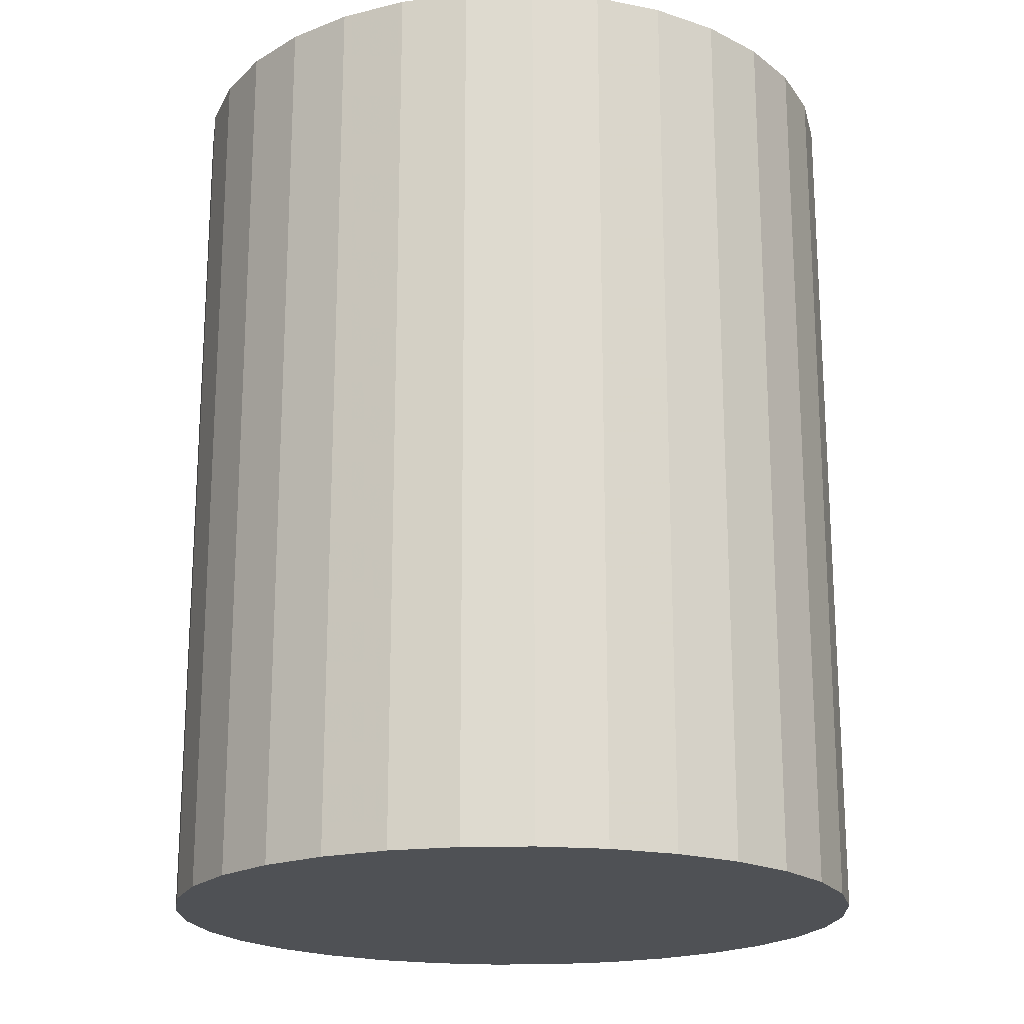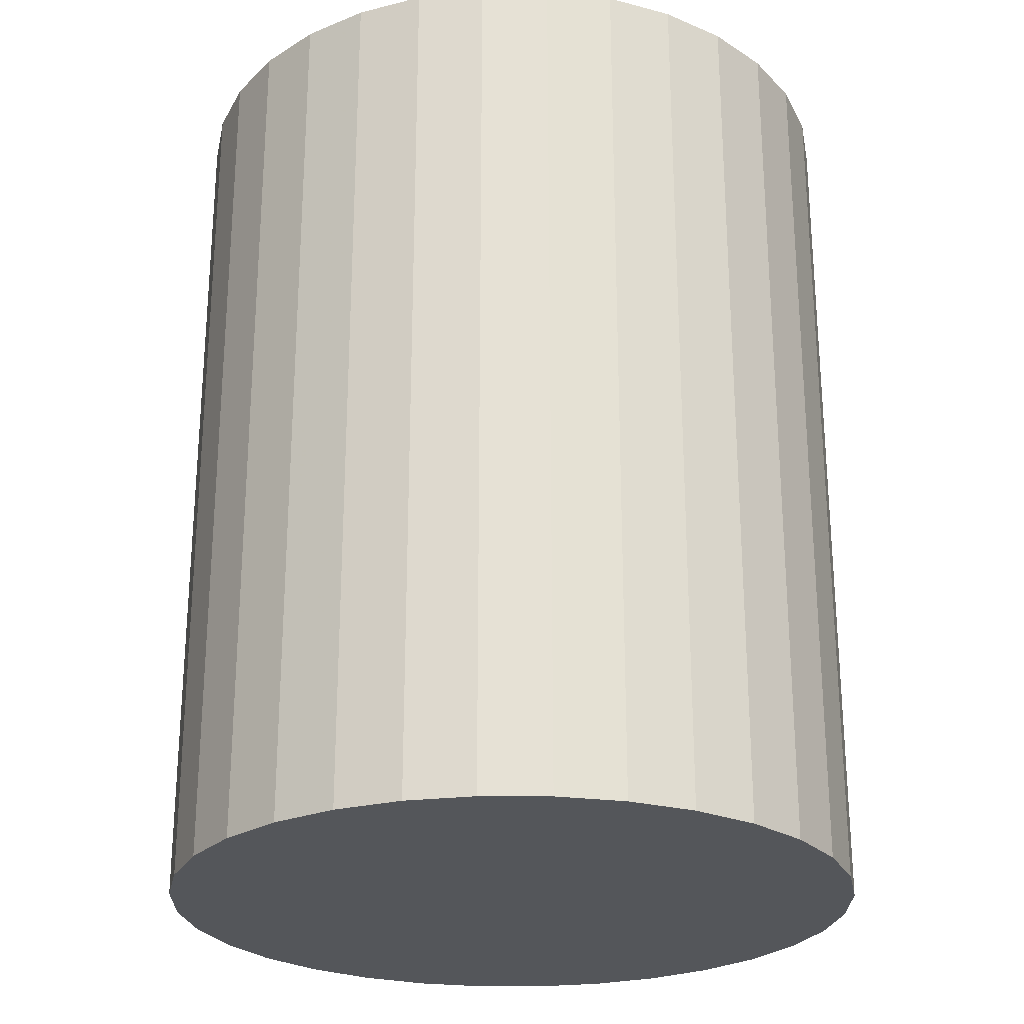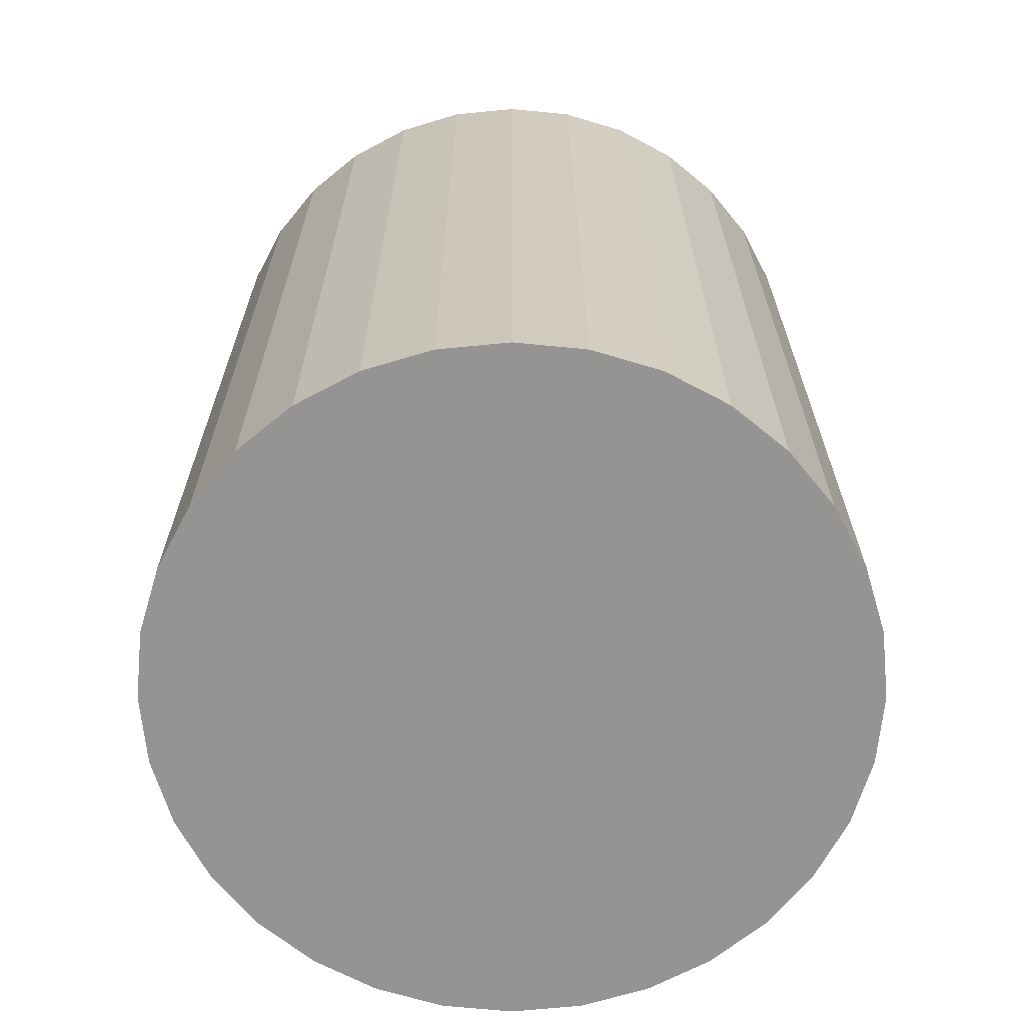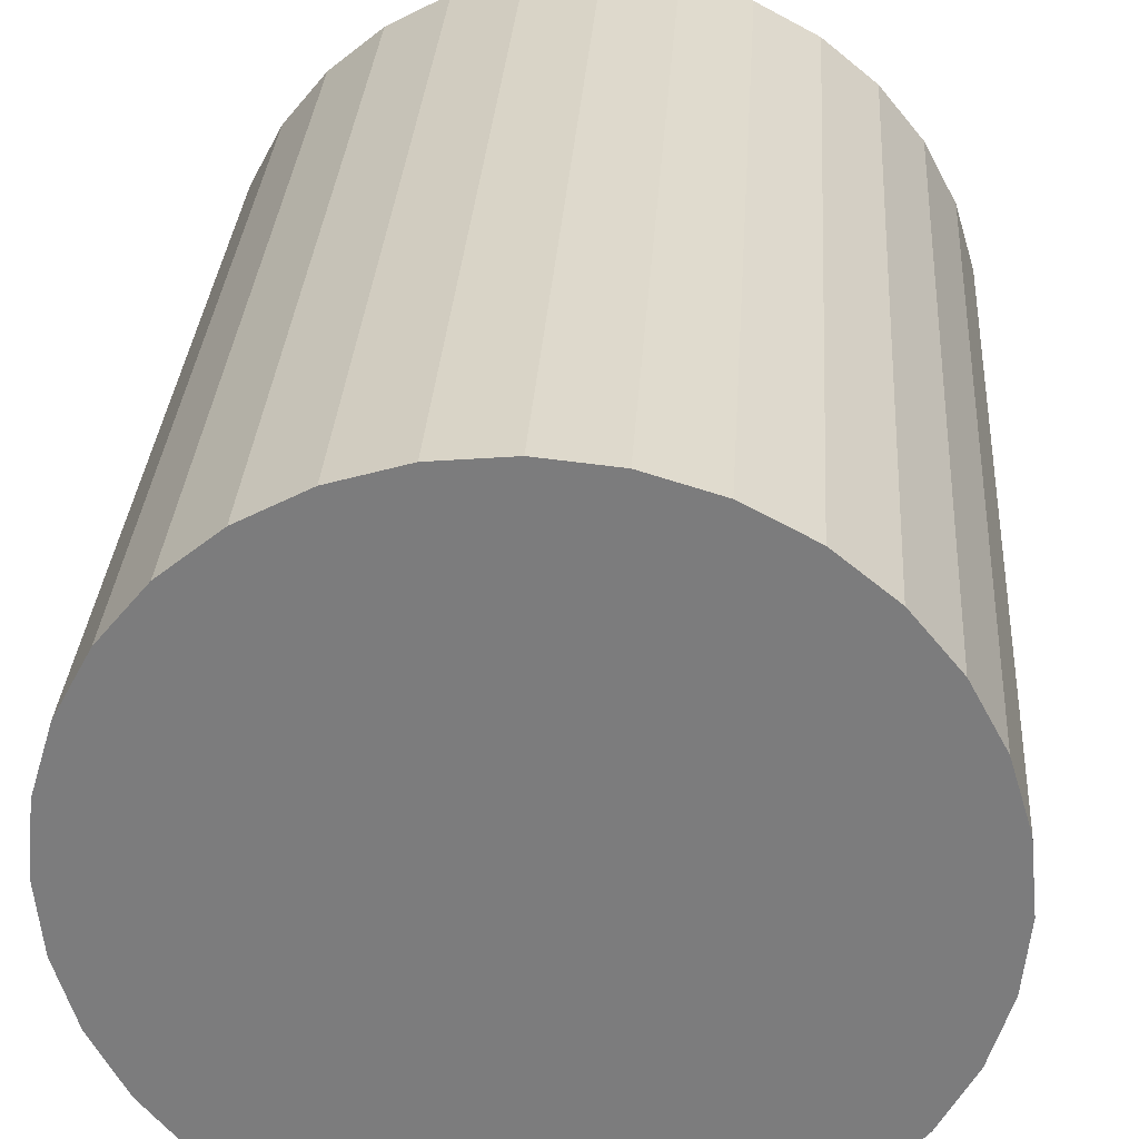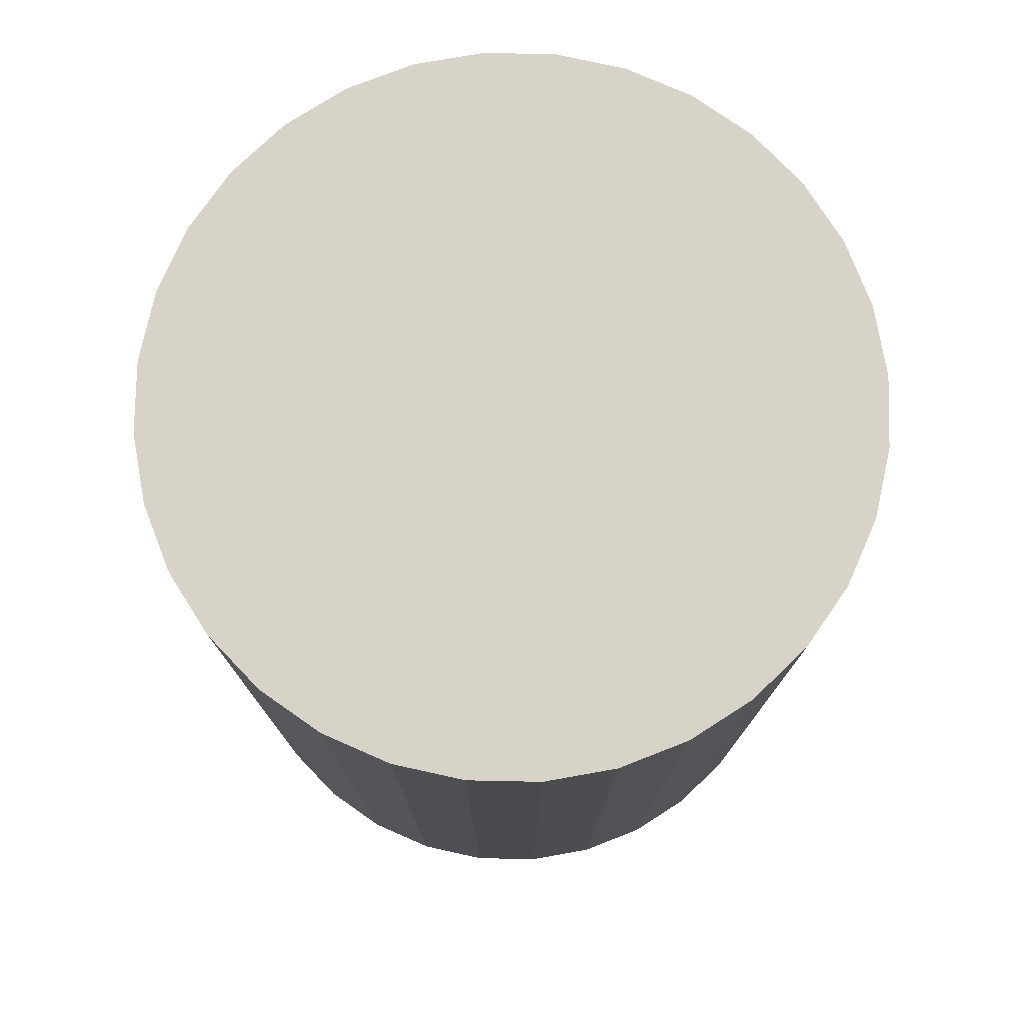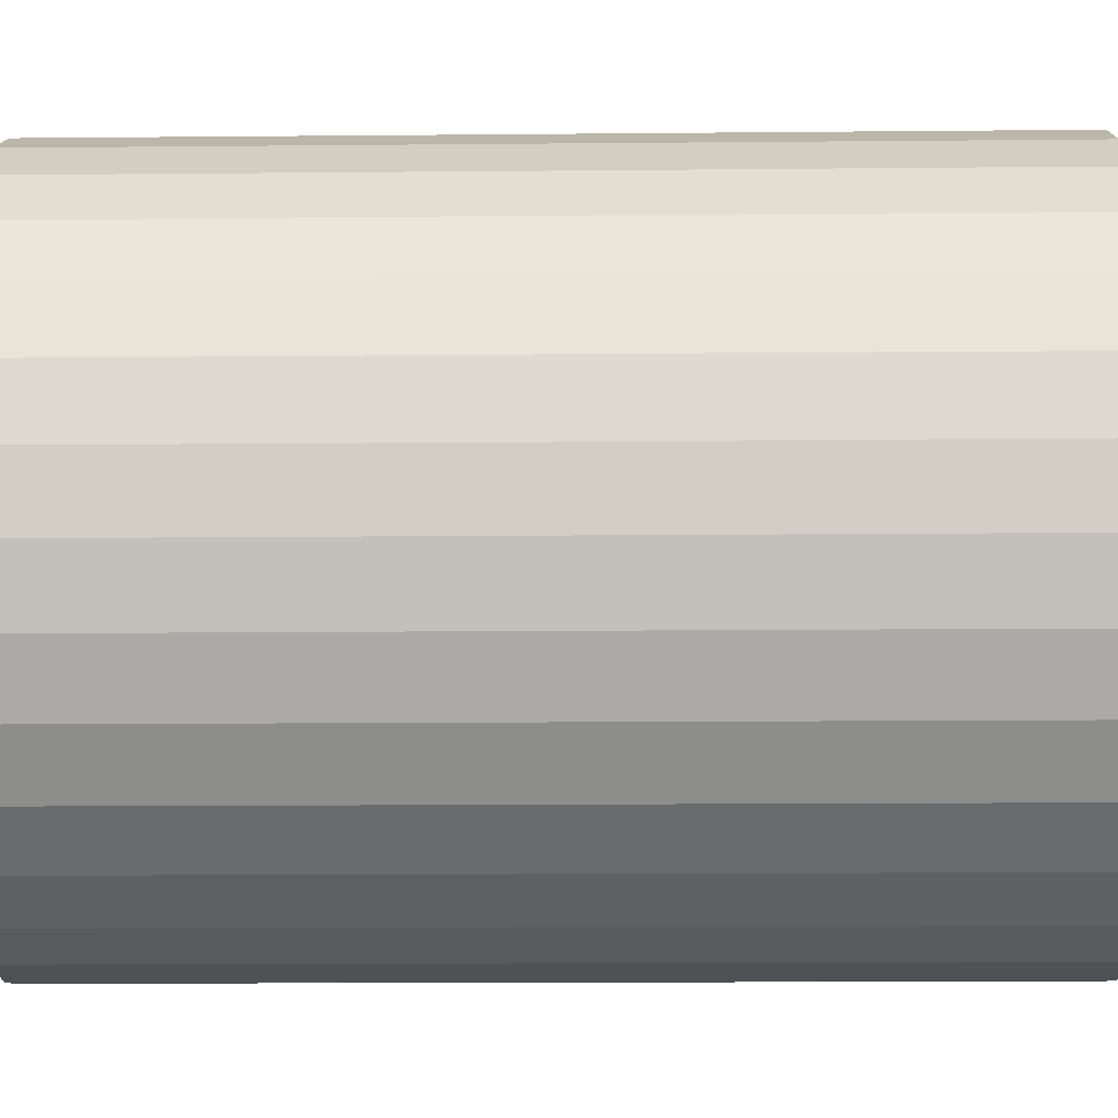
<metadata>
{"format":"obj","ext":"obj","renderer":"f3d","projection":"perspective","resolution":1024,"background":"white","views":[{"elev":-19.7,"azim":-149.7,"up":"+Z"},{"elev":-25.4,"azim":-163.6,"up":"+Z"},{"elev":-67.1,"azim":-67.5,"up":"+Z"},{"elev":30.8,"azim":-176.3,"up":"+Y"},{"elev":77.1,"azim":-150.7,"up":"+Z"},{"elev":-14.0,"azim":-88.8,"up":"+Y"}]}
</metadata>
<code>
v 0 0 -0.04046
v 0.0317 0 -0.04046
v 0.0317 0 0.04046
v 0 0 0.04046
v 0.03109 0.006185 -0.04046
v 0.03109 0.006185 0.04046
v 0.02929 0.01213 -0.04046
v 0.02929 0.01213 0.04046
v 0.02636 0.01761 -0.04046
v 0.02636 0.01761 0.04046
v 0.02242 0.02242 -0.04046
v 0.02242 0.02242 0.04046
v 0.01761 0.02636 -0.04046
v 0.01761 0.02636 0.04046
v 0.01213 0.02929 -0.04046
v 0.01213 0.02929 0.04046
v 0.006185 0.03109 -0.04046
v 0.006185 0.03109 0.04046
v 0 0.0317 -0.04046
v 0 0.0317 0.04046
v -0.006185 0.03109 -0.04046
v -0.006185 0.03109 0.04046
v -0.01213 0.02929 -0.04046
v -0.01213 0.02929 0.04046
v -0.01761 0.02636 -0.04046
v -0.01761 0.02636 0.04046
v -0.02242 0.02242 -0.04046
v -0.02242 0.02242 0.04046
v -0.02636 0.01761 -0.04046
v -0.02636 0.01761 0.04046
v -0.02929 0.01213 -0.04046
v -0.02929 0.01213 0.04046
v -0.03109 0.006185 -0.04046
v -0.03109 0.006185 0.04046
v -0.0317 0 -0.04046
v -0.0317 0 0.04046
v -0.03109 -0.006185 -0.04046
v -0.03109 -0.006185 0.04046
v -0.02929 -0.01213 -0.04046
v -0.02929 -0.01213 0.04046
v -0.02636 -0.01761 -0.04046
v -0.02636 -0.01761 0.04046
v -0.02242 -0.02242 -0.04046
v -0.02242 -0.02242 0.04046
v -0.01761 -0.02636 -0.04046
v -0.01761 -0.02636 0.04046
v -0.01213 -0.02929 -0.04046
v -0.01213 -0.02929 0.04046
v -0.006185 -0.03109 -0.04046
v -0.006185 -0.03109 0.04046
v -0 -0.0317 -0.04046
v -0 -0.0317 0.04046
v 0.006185 -0.03109 -0.04046
v 0.006185 -0.03109 0.04046
v 0.01213 -0.02929 -0.04046
v 0.01213 -0.02929 0.04046
v 0.01761 -0.02636 -0.04046
v 0.01761 -0.02636 0.04046
v 0.02242 -0.02242 -0.04046
v 0.02242 -0.02242 0.04046
v 0.02636 -0.01761 -0.04046
v 0.02636 -0.01761 0.04046
v 0.02929 -0.01213 -0.04046
v 0.02929 -0.01213 0.04046
v 0.03109 -0.006185 -0.04046
v 0.03109 -0.006185 0.04046
f 2 1 5
f 2 5 3
f 3 5 6
f 3 6 4
f 5 1 7
f 5 7 6
f 6 7 8
f 6 8 4
f 7 1 9
f 7 9 8
f 8 9 10
f 8 10 4
f 9 1 11
f 9 11 10
f 10 11 12
f 10 12 4
f 11 1 13
f 11 13 12
f 12 13 14
f 12 14 4
f 13 1 15
f 13 15 14
f 14 15 16
f 14 16 4
f 15 1 17
f 15 17 16
f 16 17 18
f 16 18 4
f 17 1 19
f 17 19 18
f 18 19 20
f 18 20 4
f 19 1 21
f 19 21 20
f 20 21 22
f 20 22 4
f 21 1 23
f 21 23 22
f 22 23 24
f 22 24 4
f 23 1 25
f 23 25 24
f 24 25 26
f 24 26 4
f 25 1 27
f 25 27 26
f 26 27 28
f 26 28 4
f 27 1 29
f 27 29 28
f 28 29 30
f 28 30 4
f 29 1 31
f 29 31 30
f 30 31 32
f 30 32 4
f 31 1 33
f 31 33 32
f 32 33 34
f 32 34 4
f 33 1 35
f 33 35 34
f 34 35 36
f 34 36 4
f 35 1 37
f 35 37 36
f 36 37 38
f 36 38 4
f 37 1 39
f 37 39 38
f 38 39 40
f 38 40 4
f 39 1 41
f 39 41 40
f 40 41 42
f 40 42 4
f 41 1 43
f 41 43 42
f 42 43 44
f 42 44 4
f 43 1 45
f 43 45 44
f 44 45 46
f 44 46 4
f 45 1 47
f 45 47 46
f 46 47 48
f 46 48 4
f 47 1 49
f 47 49 48
f 48 49 50
f 48 50 4
f 49 1 51
f 49 51 50
f 50 51 52
f 50 52 4
f 51 1 53
f 51 53 52
f 52 53 54
f 52 54 4
f 53 1 55
f 53 55 54
f 54 55 56
f 54 56 4
f 55 1 57
f 55 57 56
f 56 57 58
f 56 58 4
f 57 1 59
f 57 59 58
f 58 59 60
f 58 60 4
f 59 1 61
f 59 61 60
f 60 61 62
f 60 62 4
f 61 1 63
f 61 63 62
f 62 63 64
f 62 64 4
f 63 1 65
f 63 65 64
f 64 65 66
f 64 66 4
f 65 1 2
f 65 2 66
f 66 2 3
f 66 3 4

</code>
